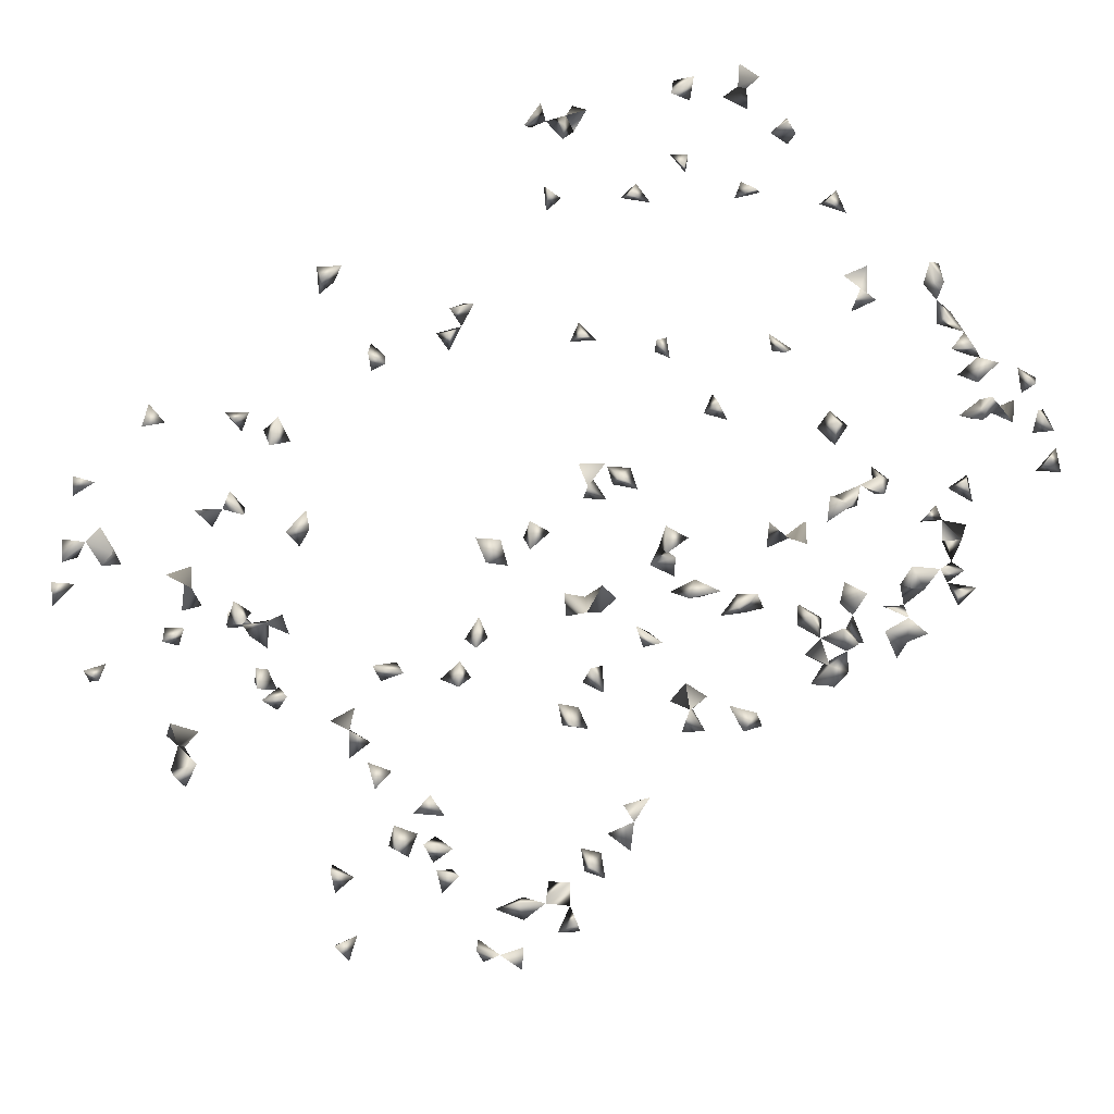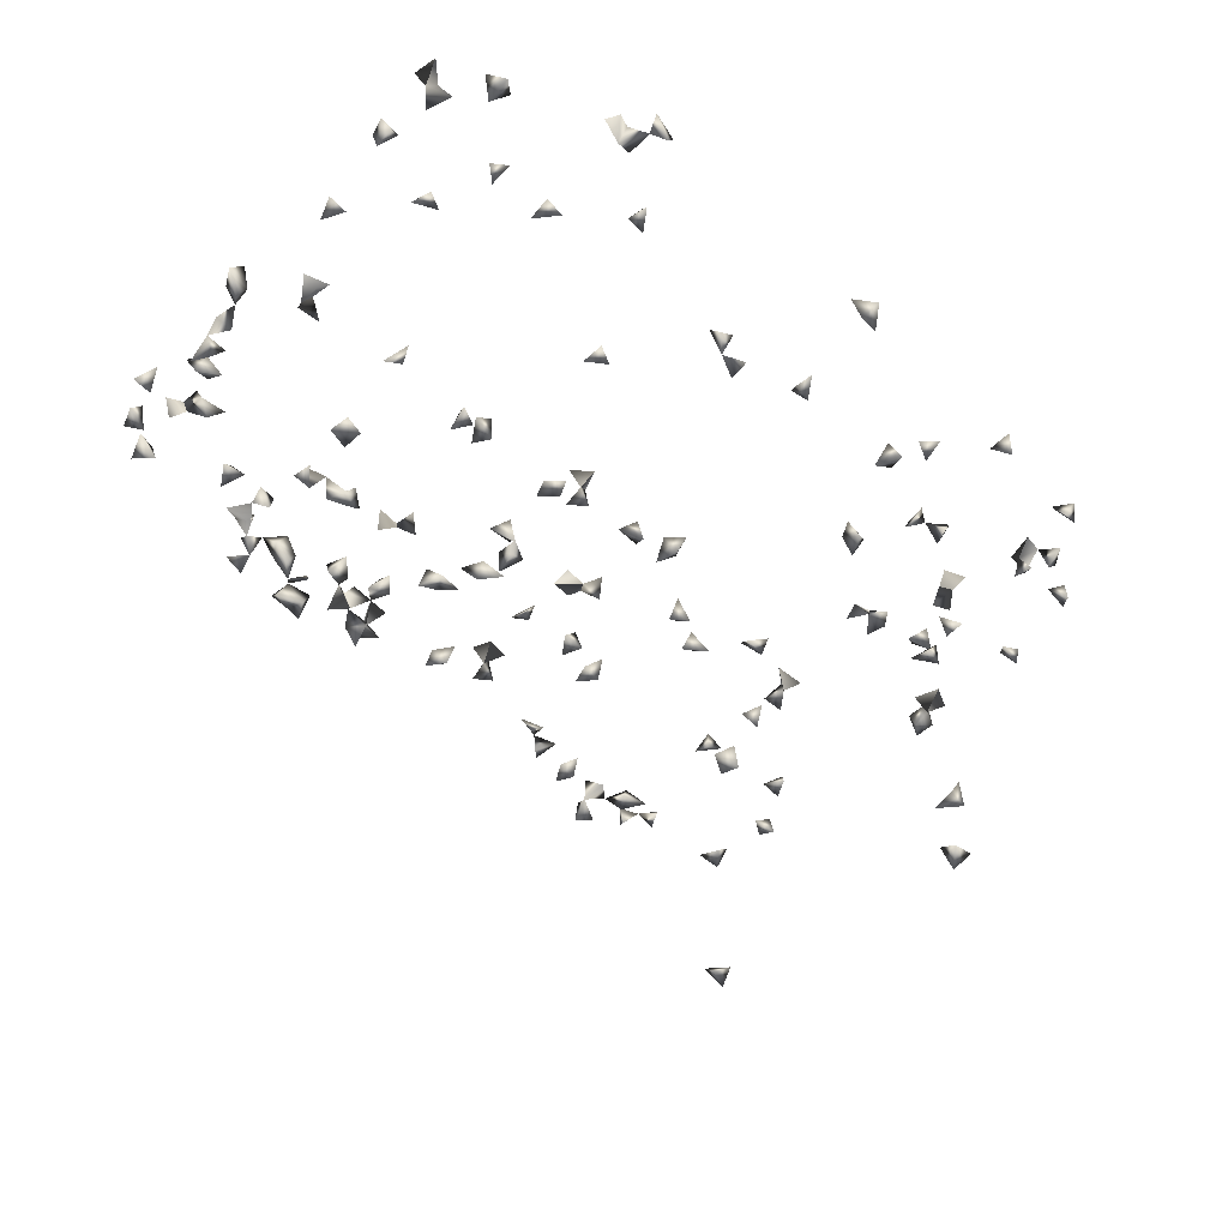
<metadata>
{"format":"obj","ext":"obj","renderer":"f3d","projection":"perspective","resolution":1024,"background":"white","views":[{"elev":71.4,"azim":-42.8,"up":"+Y"},{"elev":-53.0,"azim":134.2,"up":"+Y"}]}
</metadata>
<code>
v -0.6073 -0.7193 -0.2826
v -0.5946 -0.7462 -0.2511
v -0.8705 0.03457 -0.2987
v -0.5605 -0.7358 -0.2851
v 0.5584 -0.6828 -0.2552
v 0.5908 -0.6939 -0.2993
v -0.7981 0.03428 0.2813
v -0.5578 -0.6559 0.2705
v -0.5851 -0.6354 0.2535
v 0.743 0.01653 0.533
v 0.36 0.03994 0.65
v 0.2527 0.01374 0.633
v 0.2148 0.02238 0.6418
v -0.8295 0.05527 -0.2979
v 0.5544 -0.7127 -0.2977
v -0.04244 0.02738 -0.6426
v -0.5634 -0.7138 -0.2509
v -0.5601 -0.6282 0.2954
v -0.6023 -0.605 -0.2892
v -0.61 -0.5731 -0.2645
v -0.8675 0.02504 -0.03869
v -0.8019 0.02256 -0.4786
v -0.8308 0.04942 -0.4484
v -0.777 0.05047 -0.4534
v 0.6168 0.06211 0.3999
v 0.8288 0.08972 -0.3429
v 0.8232 0.08614 -0.3915
v 0.2911 0.006724 0.6194
v 0.2759 0.04833 0.6071
v 0.2426 0.006763 0.5966
v 0.2816 0.04245 0.6503
v 0.331 0.05991 0.5897
v 0.6765 0.05122 0.6013
v -0.7688 0.02467 0.2386
v -0.757 0.04229 0.2838
v -0.7418 0.05991 -0.4845
v -0.6972 0.02467 -0.4715
v 0.5608 -0.6673 -0.3023
v -0.7806 0.05991 0.2517
v 0.7435 0.05991 0.2447
v -0.5652 -0.6 -0.2904
v -0.8301 0.004943 -0.0639
v 0.8077 0.007949 -0.2691
v 0.4257 0.04229 0.5443
v 0.324 0.02467 0.5569
v -0.5667 0.001551 0.3029
v -0.8324 0.005052 -0.139
v -0.607 -0.1918 -0.2831
v -0.2871 0.0533 0.0861
v -0.296 0.02467 0.1186
v -0.328 0.02467 0.09232
v -0.8276 0.04229 -0.05292
v -0.7867 0.02467 -0.1003
v -0.6758 0.02467 0.2806
v -0.6733 0.05991 0.3023
v -0.6486 0.05991 0.2667
v -0.6263 0.04229 0.3017
v -0.7699 0.09122 -0.4845
v -0.7148 0.09294 -0.4846
v -0.7198 0.05991 -0.4426
v -0.07122 0.005102 -0.6062
v -0.0335 0.005096 -0.6061
v -0.05941 0.04861 -0.6042
v -0.5635 -0.3145 0.2998
v 0.1098 0.02467 0.5608
v 0.1218 0.04229 0.4805
v 0.1603 0.02467 0.5506
v 0.13 0.05991 0.5286
v 0.1284 0.04229 0.6041
v 0.3598 0.07643 0.641
v 0.3037 0.09294 0.5767
v 0.2286 0.04229 0.5948
v -0.1421 0.04229 0.4274
v 0.6443 0.05355 0.5688
v 0.6894 0.08701 0.5668
v -0.867 0.07002 -0.3097
v -0.6336 0.0113 -0.6007
v -0.07098 0.01655 0.3364
v -0.6068 -0.6435 0.2946
v -0.6716 0.02447 -0.5974
v -0.6489 0.04942 -0.6172
v 0.7626 0.007628 0.4884
v 0.01497 0.007049 0.03543
v 0.04904 0.02467 0.02337
v 0.7719 0.02467 0.2358
v 0.7349 0.02467 0.2359
v 0.7545 0.05991 0.2094
v 0.7446 0.02467 0.3413
v 0.5441 0.05991 0.49
v 0.7504 0.02467 -0.09103
v 0.7666 0.04229 -0.03775
v 0.7864 0.04229 -0.08417
v 0.821 0.05431 -0.255
v 0.296 0.01823 0.5809
v 0.2645 0.02467 0.5563
v -0.5982 0.02467 -0.1347
v -0.6066 0.02467 -0.1738
v -0.8218 0.006151 -0.1014
v -0.41 0.02467 0.1176
v -0.4456 0.02467 0.04166
v -0.5858 0.04229 0.1884
v -0.6657 0.02467 -0.2926
v -0.7088 0.02467 -0.2893
v -0.6309 0.02467 -0.3279
v -0.6288 0.05991 -0.3007
v -0.3291 0.0533 0.1246
v -0.5944 0.05991 0.08737
v -0.8308 0.04582 -0.09889
v -0.8713 0.06512 -0.05605
v -0.8064 0.07251 -0.4756
v -0.7422 0.09039 -0.5187
v -0.6864 0.05991 -0.2527
v 0.06235 0.04229 0.5745
v 0.08967 0.04754 0.6071
v 0.1063 0.05991 0.5754
v -0.05805 0.05991 0.5725
v -0.5308 0.005878 0.6128
v 0.105 0.02467 0.4141
v 0.1454 0.05991 0.4562
v 0.4022 0.05647 0.6501
v 0.6747 0.09294 0.4201
v 0.6785 0.08587 0.3813
v -0.09691 0.09294 0.5615
v -0.3019 0.05991 0.3469
v -0.308 0.02467 0.3272
v -0.1306 0.05991 0.465
v 0.6431 0.05992 0.4353
v 0.6444 0.02467 0.4125
v 0.7149 0.006135 0.507
v 0.7559 0.01154 0.4385
v -0.4133 0.02467 0.5399
v -0.4472 0.05991 0.5494
v -0.4386 0.02412 0.5773
v -0.4565 0.02467 0.5439
v 0.4033 0.05991 0.5866
v 0.4469 0.05991 0.5702
v -0.5878 -0.1625 -0.2966
v -0.6463 0.05991 -0.3518
v -0.6931 0.09294 -0.4354
v -0.09831 0.04229 0.4221
v 0.7722 0.04587 0.4492
v 0.7393 0.04229 0.4883
v 0.7987 0.008664 0.4356
v 0.7022 0.06276 0.2978
v 0.2241 0.0533 -0.189
v 0.7738 0.04229 0.4033
v 0.7535 0.04229 0.2862
v 0.7363 0.05991 0.3262
v 0.5134 0.05991 0.5338
v 0.496 0.07 0.4857
v 0.7323 0.09294 0.3818
v 0.7854 0.09294 0.154
v 0.8121 0.05991 0.1588
v 0.512 0.02467 -0.5247
v 0.06116 0.004272 0.2321
v 0.4666 0.02467 0.2675
v 0.4628 0.02467 0.2237
v 0.3533 0.05991 0.5574
v 0.2588 0.05991 0.5735
v 0.25 0.05991 0.5264
v 0.2075 0.04229 0.5346
v -0.3676 0.02467 0.1528
v -0.6923 0.05727 0.545
v -0.6142 0.02467 0.4874
v -0.5604 0.007685 0.5882
v -0.7304 0.05991 -0.2598
v -0.5555 0.05025 -0.1207
v -0.6003 -0.2975 0.2596
v -0.07098 -0.004948 0.2999
v -0.1044 0.02467 0.3198
v -0.1659 0.02467 0.1842
v -0.1811 0.02467 0.2954
v -0.6225 0.02467 0.1806
v -0.2915 0.0533 0.2989
v -0.5594 0.05991 0.06259
v -0.1781 0.02467 0.04209
v -0.209 0.0533 0.01878
v -0.1344 0.0533 0.0542
v -0.8677 0.02528 -0.07974
v -0.6635 0.02467 0.3186
v -0.6229 0.02467 0.1167
v -0.465 0.09294 -0.5655
v 0.8073 0.05991 -0.3523
v 0.7764 0.05991 -0.3181
v 0.7605 0.05991 -0.3704
v 0.1783 0.05991 0.5527
v 0.04024 -0.01938 0.2532
v 0.03484 0.02467 0.3206
v 0.07211 0.02467 0.3955
v 0.06448 0.05991 0.3852
v -0.8569 0.0433 0.3866
v -0.6728 0.05991 0.5108
v 0.6861 0.05991 0.4369
v 0.6847 0.02467 0.1034
v -0.05675 0.09294 0.5525
v 0.01766 0.000986 0.2107
v 0.04008 0.02467 0.07114
v -0.08526 0.0533 0.05447
v -0.145 0.0533 0.1568
v -0.2789 0.02467 0.3631
v -0.1162 0.02467 0.2212
v -0.08342 0.05991 0.5354
v 0.01189 0.0533 0.315
v -0.07622 0.02467 0.221
v -0.08516 0.0533 0.1925
v 0.002507 0.02467 0.2779
v 0.6877 0.04229 0.4739
v 0.679 0.02467 0.4288
v -0.3878 0.05991 0.5275
v 0.3751 0.04332 0.6071
v 0.3341 0.09294 0.5494
v -0.8586 0.08262 -0.2728
v -0.7113 0.02467 -0.246
v -0.5846 -0.5606 -0.297
v -0.602 0.05559 -0.3349
v -0.69 0.02467 -0.4353
v -0.1209 0.02467 0.02174
v -0.1603 0.0533 0.004108
v -0.4624 0.0916 -0.6144
v -0.4866 0.05991 -0.5985
v -0.5794 -0.5931 -0.2425
v 0.7237 0.02467 0.303
v 0.4217 0.02467 0.2326
v 0.4215 0.02467 0.2784
v 0.4853 0.05991 -0.3397
v 0.5195 0.03412 -0.3579
v 0.5154 0.02467 -0.3132
v 0.6395 0.02467 -0.2101
v 0.6843 0.02467 -0.186
v 0.803 0.01041 -0.2291
v 0.6739 0.05991 0.3413
v 0.7122 0.09294 0.3478
v 0.7777 0.02467 0.1755
v 0.4624 0.005885 -0.5963
v 0.7826 0.09294 -0.3546
v 0.0494 -0.01787 0.2051
v 0.3667 0.02467 0.3903
v 0.4079 0.05991 0.4143
v 0.4069 0.02467 0.3943
v 0.311 0.02467 0.108
v 0.4118 0.09161 0.5009
v 0.4462 0.0533 0.2559
v 0.3048 0.05991 0.5542
v 0.1932 0.01733 0.5816
v -0.5904 0.02467 0.5349
v -0.5438 0.02467 0.539
v -0.5158 0.02467 0.5709
v -0.8574 0.02164 0.3463
v -0.5649 0.02467 0.5045
v -0.8152 0.04229 -0.1411
v -0.3669 0.0533 0.1244
v -0.3996 0.0533 0.1572
v -0.5701 -0.3285 0.2569
v -0.5769 0.02467 0.12
v -0.2055 0.0533 0.2909
v -0.2131 0.02467 0.3344
v -0.5621 0.01916 0.2611
v -0.63 0.05991 0.1966
v -0.191 0.0533 -0.0286
v -0.6059 0.05991 -0.187
v -0.5411 0.0533 -0.1559
v -0.3668 0.05991 -0.5205
v -0.5009 0.09294 -0.5879
v 0.549 0.05991 -0.5282
v 0.3271 0.02467 0.05218
v 0.2884 0.02467 0.06924
v 0.4807 0.02467 -0.3589
v 0.3793 0.05991 -0.4517
v -0.01133 0.0484 -0.6042
v 0.0782 -0.01057 0.04799
v 0.1005 0.007049 0.09042
v 0.09013 0.02467 0.05366
v 0.3568 0.02467 -0.4354
v 0.7233 0.04229 -0.4679
v 0.09814 0.005396 0.6029
v 0.1629 0.04229 0.4992
v 0.2355 0.05991 0.4835
v -0.09194 0.05991 0.4686
v -0.3031 0.02467 0.5165
v 0.03353 0.04229 0.3749
v -0.8598 0.07044 0.3561
v -0.6667 0.09294 0.5599
v 0.2429 0.04182 0.3833
v 0.2295 0.02467 0.3425
v 0.2198 0.06211 0.3568
v 0.1833 0.04229 0.3394
v 0.266 0.05991 0.3536
v 0.6349 0.02467 0.1091
v 0.469 0.02467 0.0664
v 0.4995 0.02467 0.08796
v 0.6628 0.05991 0.0559
v 0.02484 0.0533 0.03621
v 0.08815 0.05991 0.5304
v 0.1473 0.05991 0.5767
v 0.1623 0.09294 0.5868
v -0.2647 0.02467 0.3222
v -0.1165 0.02467 0.1799
v -0.1299 0.02467 0.5061
v -0.08274 0.09294 0.5116
v 0.04111 0.0533 0.227
v 0.07677 0.0533 0.1878
v 0.7212 0.04229 0.4434
v 0.6708 0.05486 0.4027
v -0.3762 0.04229 0.5742
v 0.3972 0.09162 0.6172
v -0.6105 -0.1335 -0.269
v -0.5699 -0.1251 -0.2935
v -0.6837 0.05991 -0.4561
v -0.09748 0.0533 0.01403
v -0.4704 0.05991 -0.344
v 0.03293 0.02467 -0.3877
v -0.6275 0.0532 -0.5788
v 0.4463 0.02467 0.3941
v 0.4274 0.05991 0.3825
v 0.1159 0.05991 -0.3721
v 0.2436 0.02467 -0.2224
v 0.2051 0.02467 -0.2045
v 0.4802 0.04229 0.553
v 0.4477 0.05991 0.5198
v 0.5211 0.09241 0.5019
v 0.6074 0.04219 -0.3544
v 0.611 0.01916 -0.3155
v 0.791 0.05991 0.1932
v 0.7598 0.05991 0.1692
v 0.4448 0.04229 -0.5925
v 0.332 0.05991 0.3503
v 0.2935 0.05991 0.3816
v 0.06136 0.05991 0.3453
v 0.08913 0.02467 0.3623
v 0.2499 0.02467 0.516
v -0.6285 0.09294 0.577
v -0.8191 0.04229 0.3635
v -0.4357 0.04229 0.5121
v -0.5143 0.02467 0.5149
v -0.4544 0.0533 0.07214
v -0.5617 0.02467 -0.1725
v -0.6075 -0.3198 0.2933
v -0.5888 0.02467 0.07752
v -0.6049 0.01122 0.2641
v -0.608 0.05991 0.1523
v -0.4856 0.0533 0.02477
v -0.5672 -0.1794 -0.2473
v -0.5768 0.05991 -0.1627
v -0.6905 0.09294 0.527
v 0.4785 0.04229 -0.5201
v 0.0268 0.02467 -0.3447
v 0.04522 0.05991 -0.357
v 0.07703 0.02467 -0.3662
v 0.04924 0.02467 0.201
v 0.6697 0.05991 -0.1866
v 0.7521 0.05991 -0.07511
v 0.7812 0.04229 -0.2581
v 0.6936 0.05991 -0.4438
v -0.3498 0.02467 0.549
v 0.6669 0.05991 0.09621
v 0.7109 0.05604 0.07037
v 0.4751 0.0533 0.09169
v 0.04206 0.0533 -0.006975
v 0.1614 0.09294 0.5468
v -0.2284 0.02467 0.2937
v -0.1621 0.02467 0.4798
v -0.1184 0.02467 0.4614
v -0.08639 0.02467 0.2834
v -0.1398 0.0533 0.2105
v 0.04411 0.0533 0.2961
v -0.331 0.04733 0.508
v 0.3676 0.09294 0.5866
v 0.6715 0.05991 0.1328
v -0.3623 0.02467 -0.4843
v -0.633 0.02467 -0.2755
v -0.1888 0.02467 -0.003296
v -0.3697 0.08092 -0.4856
v -0.3484 0.05991 -0.4149
v 0.1131 0.02467 -0.3971
v -0.5299 0.06211 -0.4091
v 0.2436 0.02467 -0.1743
v 0.7516 0.05991 -0.4409
v 0.4234 0.04229 0.493
v 0.4493 0.08984 0.4968
v 0.6025 0.05991 -0.3132
v 0.6735 0.02467 -0.227
v 0.7135 0.05991 0.3698
v 0.5419 0.04229 -0.5601
v 0.4983 0.04857 -0.604
v 0.2186 0.0533 0.3098
v 0.1399 0.088 0.4944
v 0.347 0.05991 0.3891
v 0.3163 0.02467 0.3675
v 0.441 0.02467 0.3535
v 0.3522 0.02467 0.3494
v 0.1248 -0.01057 0.04626
v 0.2119 0.02467 0.5006
v -0.6383 0.054 0.5766
v -0.5809 0.05991 0.5119
v 0.6527 0.09149 0.5766
v -0.4899 0.04229 0.5425
v -0.06767 0.02467 -0.4189
v -0.6044 0.03304 0.04464
v -0.4897 0.02467 0.04862
v -0.5613 -0.02021 0.2643
v -0.568 -0.194 -0.2924
v -0.5876 -0.1093 -0.2425
v 0.4817 0.0409 -0.5712
v 0.3893 0.02467 -0.4765
v 0.09506 -0.01057 0.01493
v 0.8082 0.05991 -0.218
v 0.685 0.02467 0.06073
v 0.4788 0.0533 0.04316
v 0.07956 0.0533 0.02527
v -0.2896 0.05991 0.5315
v -0.3398 0.05991 0.5438
v 0.4139 0.09294 0.557
v -0.6777 0.09294 -0.4889
v -0.3329 0.05014 -0.4941
v -0.4004 0.0533 -0.2445
v -0.07036 0.02467 -0.456
v -0.3127 0.04229 -0.4017
v -0.5233 0.02264 -0.378
v 0.7165 0.04229 -0.4143
v 0.6407 0.02467 -0.3388
v 0.5114 0.05991 -0.5464
v 0.799 0.09294 -0.2372
v 0.3879 0.05991 0.3721
v 0.1058 0.05991 0.3932
v -0.6551 0.08042 0.6021
v -0.08635 0.05991 -0.3927
v -0.5593 -0.1332 -0.2564
v 0.3962 0.02467 -0.4359
v 0.09001 0.0533 0.2318
v -0.09546 0.05991 -0.4314
v -0.4077 0.02467 -0.2821
v -0.3347 0.04229 -0.4518
v -0.4596 0.05991 -0.3967
v -0.4552 0.02467 -0.3646
v 0.07589 0.05991 -0.3956
v -0.5306 0.05224 0.6054
v -0.4308 0.02467 -0.2414
v -0.4351 0.0533 -0.2704
v -0.4917 0.05991 -0.3788
v 0.3134 0.0533 0.08058
v -0.1067 0.02467 -0.4136
v -0.3811 0.0533 -0.2765
v -0.5085 0.02467 -0.4119
v -0.301 0.05991 -0.4473
f 1 2 17
f 17 4 1
f 2 4 17
f 4 2 1
f 30 28 12
f 30 29 28
f 12 28 31
f 28 29 31
f 31 29 12
f 6 15 38
f 38 15 5
f 5 6 38
f 15 6 5
f 39 35 34
f 39 34 7
f 7 35 39
f 7 34 35
f 54 55 56
f 54 56 57
f 57 56 55
f 61 62 63
f 16 61 63
f 62 61 16
f 72 13 12
f 72 30 13
f 12 13 30
f 12 29 72
f 29 30 72
f 79 9 8
f 8 18 79
f 79 18 9
f 8 9 18
f 40 85 87
f 85 86 87
f 87 86 40
f 49 50 106
f 106 51 49
f 50 51 106
f 51 50 49
f 110 24 22
f 22 23 110
f 23 24 110
f 24 23 22
f 36 58 111
f 58 59 111
f 111 59 36
f 59 58 36
f 115 114 69
f 114 113 65
f 113 114 115
f 65 113 115
f 131 132 133
f 131 133 134
f 134 133 132
f 82 129 142
f 142 129 10
f 10 82 142
f 129 82 10
f 141 143 146
f 146 143 130
f 130 141 146
f 143 141 130
f 147 85 40
f 147 86 85
f 40 86 147
f 94 95 159
f 29 94 159
f 159 95 29
f 95 94 29
f 21 109 179
f 179 109 52
f 21 52 109
f 179 108 98
f 179 98 42
f 42 98 108
f 179 42 21
f 21 42 52
f 52 108 179
f 108 52 42
f 180 55 54
f 54 57 180
f 180 57 55
f 202 195 116
f 116 123 202
f 195 123 116
f 70 120 210
f 210 120 11
f 11 70 210
f 120 70 11
f 14 76 212
f 212 76 3
f 3 14 212
f 76 14 3
f 112 166 213
f 213 166 103
f 103 112 213
f 166 112 103
f 19 20 214
f 20 41 214
f 214 41 19
f 105 138 215
f 215 138 104
f 104 105 215
f 104 105 138
f 221 20 19
f 221 41 20
f 19 41 221
f 222 147 88
f 88 148 222
f 88 147 148
f 144 147 222
f 222 148 144
f 148 147 144
f 235 184 183
f 183 185 235
f 235 185 184
f 183 184 185
f 26 183 235
f 27 183 235
f 235 27 26
f 26 27 183
f 187 196 236
f 155 187 236
f 196 187 155
f 242 224 156
f 223 224 242
f 224 223 156
f 156 157 242
f 157 223 242
f 223 157 156
f 45 94 243
f 243 94 32
f 94 45 32
f 71 211 243
f 32 71 243
f 211 71 32
f 243 158 45
f 32 45 158
f 243 211 158
f 244 186 161
f 244 161 67
f 67 186 244
f 186 161 67
f 53 108 250
f 250 98 53
f 53 98 108
f 47 108 250
f 250 98 47
f 47 98 108
f 252 251 162
f 99 251 252
f 252 162 99
f 99 162 251
f 263 220 182
f 219 220 263
f 182 219 263
f 220 219 182
f 267 227 225
f 226 227 267
f 225 226 267
f 227 226 225
f 269 63 62
f 16 63 269
f 269 62 16
f 275 114 65
f 69 114 275
f 65 69 275
f 287 284 283
f 287 285 284
f 283 285 287
f 285 284 283
f 83 197 292
f 292 197 84
f 292 84 83
f 83 84 197
f 65 115 293
f 293 68 65
f 293 115 68
f 115 68 65
f 65 115 294
f 294 69 65
f 294 115 69
f 67 186 294
f 294 68 67
f 67 68 186
f 296 174 124
f 125 174 296
f 174 125 124
f 124 200 296
f 296 200 125
f 124 125 200
f 201 204 297
f 297 205 204
f 205 204 201
f 195 202 299
f 299 202 123
f 123 195 299
f 302 208 207
f 193 208 302
f 302 207 193
f 208 207 193
f 193 208 303
f 208 193 127
f 303 208 128
f 127 128 208
f 121 193 303
f 303 127 121
f 121 127 193
f 303 128 25
f 25 127 303
f 128 127 25
f 60 216 308
f 308 216 37
f 37 60 308
f 216 60 37
f 308 139 60
f 59 60 308
f 59 60 139
f 198 217 309
f 309 217 178
f 178 198 309
f 217 198 178
f 312 80 77
f 312 81 80
f 77 81 312
f 77 80 81
f 238 313 314
f 238 239 313
f 136 318 319
f 319 318 44
f 318 136 44
f 319 136 44
f 320 149 89
f 320 150 149
f 89 150 320
f 89 149 150
f 324 323 152
f 152 153 324
f 323 153 152
f 153 233 324
f 323 233 153
f 87 323 324
f 324 233 87
f 87 233 323
f 189 280 329
f 329 280 190
f 189 190 280
f 248 281 332
f 332 281 191
f 191 248 332
f 281 248 191
f 333 132 131
f 131 134 333
f 333 134 132
f 168 253 337
f 337 253 64
f 64 168 337
f 253 168 64
f 338 254 181
f 107 254 338
f 338 181 107
f 107 181 254
f 173 258 340
f 340 258 101
f 101 173 340
f 258 173 101
f 343 336 167
f 343 336 261
f 167 261 343
f 336 261 167
f 96 336 343
f 343 97 96
f 96 97 336
f 343 336 260
f 343 260 97
f 97 260 336
f 344 192 163
f 344 282 192
f 163 282 344
f 163 192 282
f 348 347 346
f 311 346 347
f 311 347 348
f 348 346 311
f 349 236 196
f 155 236 349
f 349 196 155
f 90 91 351
f 351 92 90
f 91 92 351
f 92 91 90
f 43 230 352
f 352 93 43
f 43 93 230
f 68 294 359
f 359 186 68
f 294 295 359
f 359 295 186
f 295 294 186
f 172 256 360
f 360 256 255
f 360 255 172
f 172 255 256
f 298 361 362
f 362 361 126
f 126 298 362
f 361 298 126
f 362 140 73
f 73 126 362
f 140 126 73
f 140 278 362
f 362 278 126
f 278 140 126
f 169 170 363
f 78 169 363
f 363 170 78
f 170 169 78
f 201 297 364
f 205 297 364
f 364 205 201
f 364 297 199
f 171 297 364
f 364 199 171
f 171 199 297
f 203 328 365
f 365 328 188
f 328 203 188
f 365 206 203
f 188 206 365
f 188 203 206
f 158 211 367
f 367 211 32
f 32 158 367
f 210 305 367
f 367 305 135
f 135 210 367
f 305 210 135
f 194 355 368
f 368 355 288
f 368 288 194
f 194 288 355
f 370 105 102
f 102 104 370
f 104 105 370
f 105 104 102
f 371 218 176
f 176 177 371
f 218 177 176
f 371 259 218
f 177 259 371
f 177 218 259
f 376 317 316
f 145 317 376
f 376 316 145
f 145 316 317
f 319 378 379
f 379 378 241
f 241 319 379
f 378 319 241
f 381 350 229
f 228 350 381
f 381 229 228
f 228 229 350
f 382 232 151
f 382 151 122
f 122 151 232
f 231 232 382
f 122 231 382
f 232 231 122
f 385 285 284
f 284 286 385
f 385 286 285
f 284 285 286
f 68 276 386
f 66 68 386
f 276 68 66
f 386 276 119
f 386 119 66
f 66 119 276
f 388 387 327
f 388 327 326
f 326 327 387
f 389 314 313
f 389 313 239
f 239 314 389
f 237 388 390
f 237 387 388
f 390 388 326
f 326 387 390
f 391 271 270
f 391 272 271
f 270 271 272
f 392 330 161
f 392 161 160
f 160 161 330
f 277 330 392
f 160 277 392
f 330 277 160
f 394 249 164
f 164 245 394
f 249 245 164
f 246 249 394
f 245 246 394
f 249 246 245
f 395 74 33
f 395 75 74
f 33 75 395
f 33 74 75
f 247 334 396
f 396 334 246
f 246 247 396
f 334 247 246
f 175 338 398
f 398 338 107
f 107 175 398
f 107 175 338
f 335 341 399
f 399 341 100
f 100 335 399
f 341 335 100
f 400 339 257
f 46 339 400
f 400 257 46
f 46 257 339
f 137 342 401
f 401 342 48
f 48 137 401
f 342 137 48
f 403 384 325
f 234 384 403
f 403 325 234
f 234 325 384
f 405 391 270
f 272 391 405
f 270 272 405
f 406 352 230
f 406 230 93
f 194 356 407
f 407 355 194
f 356 355 194
f 407 356 291
f 291 355 407
f 291 355 356
f 289 357 408
f 408 357 290
f 408 290 289
f 289 290 357
f 409 358 292
f 84 358 409
f 409 292 84
f 358 292 84
f 304 354 411
f 411 354 209
f 209 304 411
f 354 304 209
f 411 410 366
f 279 410 411
f 411 366 279
f 279 366 410
f 135 136 412
f 44 135 412
f 412 136 44
f 136 135 44
f 139 308 413
f 59 308 413
f 59 139 413
f 414 372 369
f 262 372 414
f 414 369 262
f 262 369 372
f 419 377 353
f 274 377 419
f 419 353 274
f 274 353 377
f 420 380 322
f 321 380 420
f 420 322 321
f 321 322 380
f 264 383 421
f 421 383 154
f 421 264 154
f 383 264 154
f 421 403 345
f 154 403 421
f 421 345 154
f 154 345 403
f 352 406 422
f 422 406 93
f 93 352 422
f 423 390 387
f 237 390 423
f 423 387 237
f 423 314 239
f 238 314 423
f 423 239 238
f 424 329 190
f 424 190 189
f 118 329 424
f 424 189 118
f 118 189 329
f 425 393 331
f 282 393 425
f 425 331 282
f 282 331 393
f 307 402 427
f 427 402 306
f 306 307 427
f 402 307 306
f 273 404 428
f 428 404 268
f 268 273 428
f 404 273 268
f 300 349 429
f 429 349 301
f 429 301 300
f 300 301 349
f 435 374 348
f 435 348 315
f 315 374 435
f 315 348 374
f 436 247 165
f 117 247 436
f 436 165 117
f 117 165 247
f 431 437 438
f 438 437 415
f 437 431 415
f 433 434 439
f 439 434 310
f 310 433 439
f 434 433 310
f 265 266 440
f 240 265 440
f 440 266 240
f 266 265 240
f 397 426 441
f 426 430 441
f 430 426 397
f 441 416 397
f 441 430 416
f 397 416 430
f 431 438 442
f 442 438 415
f 415 431 442
f 443 439 418
f 375 439 443
f 443 418 375
f 375 418 439
f 444 432 373
f 417 432 444
f 373 417 444
f 432 417 373

</code>
